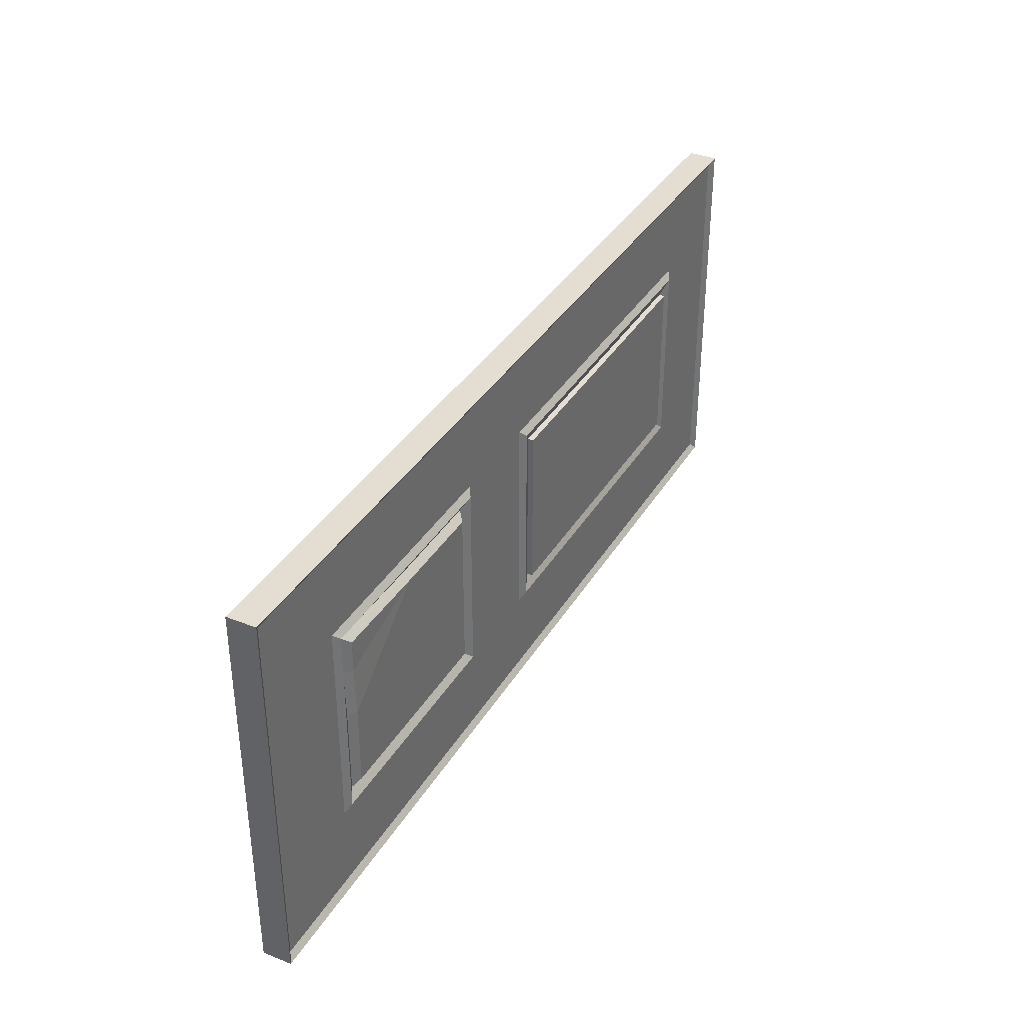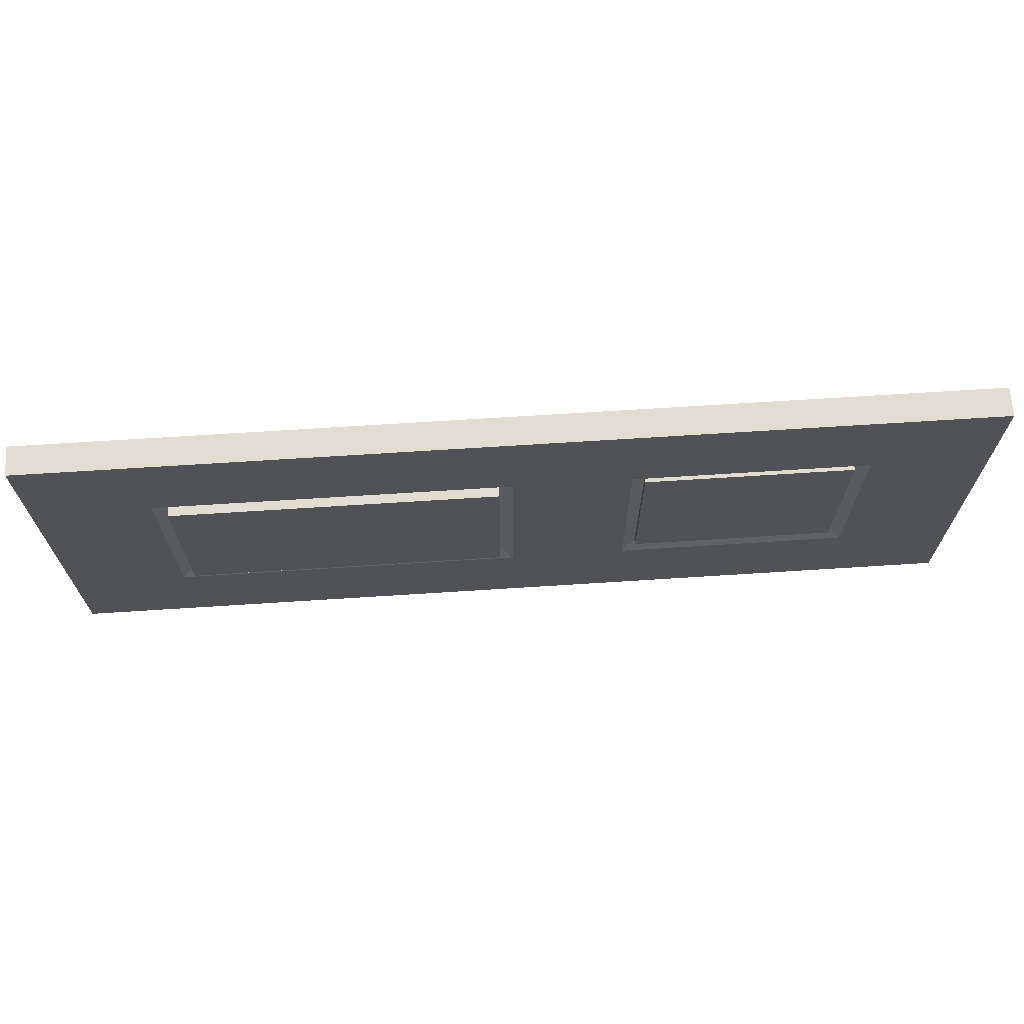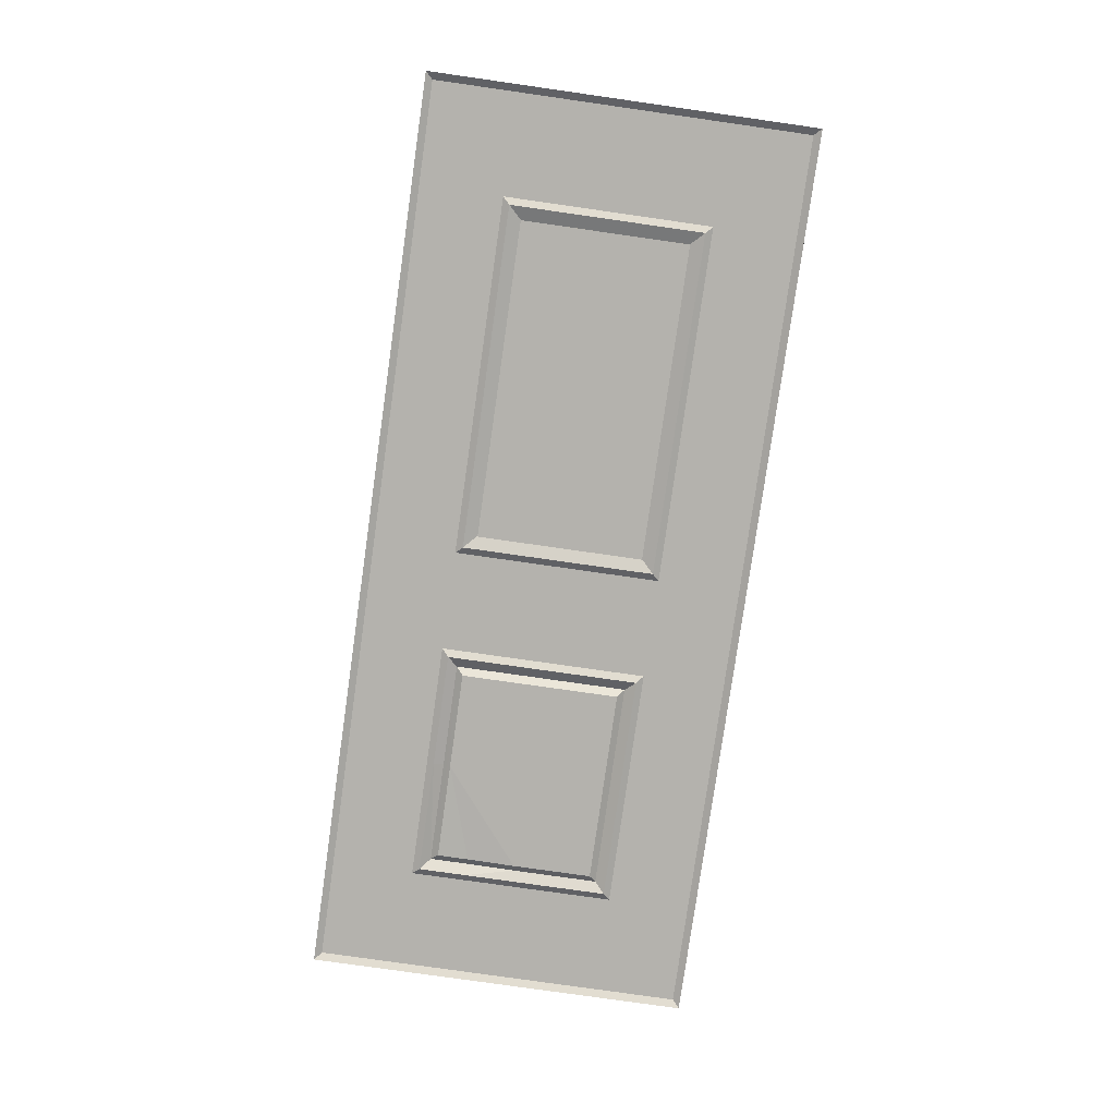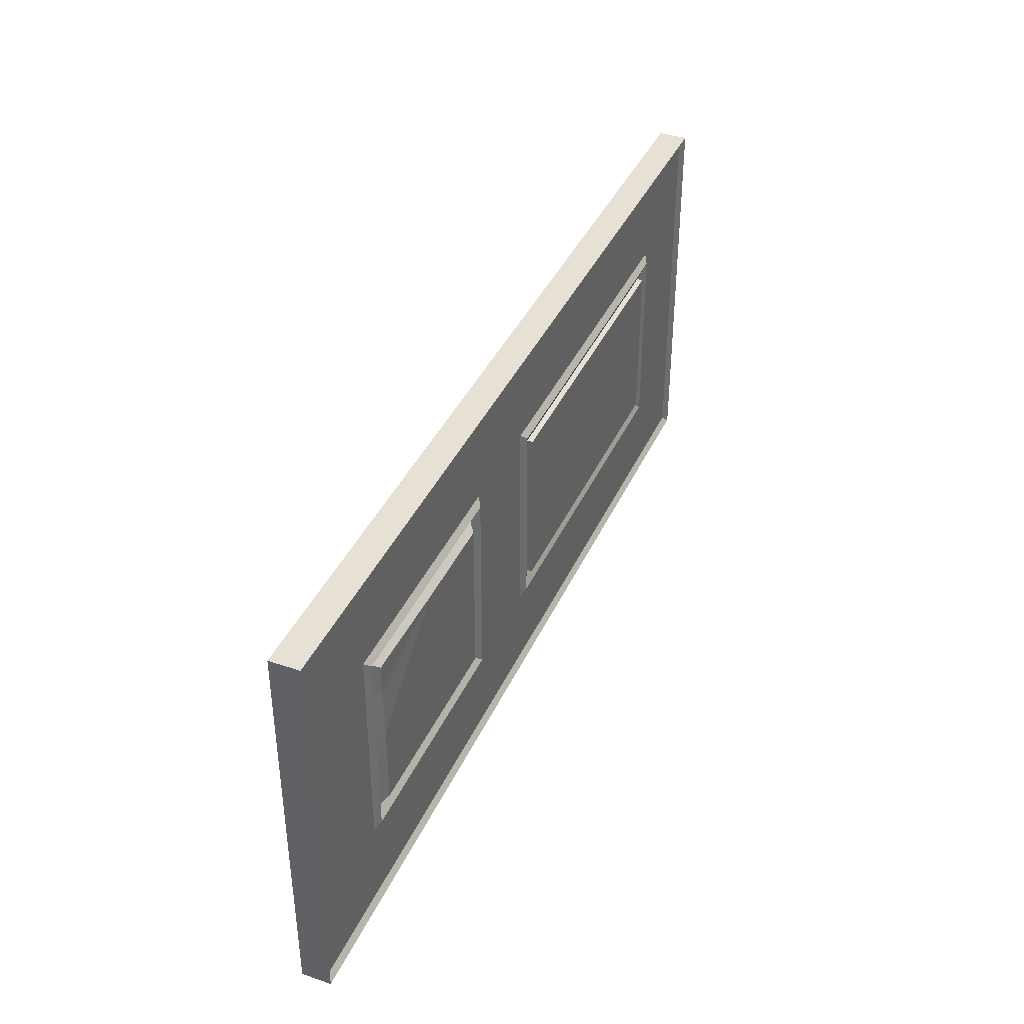
<metadata>
{"format":"obj","ext":"obj","renderer":"f3d","projection":"perspective","resolution":1024,"background":"white","views":[{"elev":36.3,"azim":-62.6,"up":"+Z"},{"elev":68.3,"azim":176.3,"up":"+Z"},{"elev":-79.6,"azim":81.9,"up":"+Y"},{"elev":39.3,"azim":-67.3,"up":"+Z"}]}
</metadata>
<code>
o Дверь_Untitled
v 0.004949 -0.07298 0.9858
v 0.004949 -0.07298 0.7386
v 0.004949 -0.07298 0.4915
v 0.004949 -0.07298 0.2443
v 0.004948 -0.07298 -0.002851
v 0.004948 -0.07298 -0.25
v 0.004948 -0.07298 -0.4972
v 0.004948 -0.07298 -0.7443
v 0.004948 -0.07298 -0.9915
v 0.004949 0.07298 0.9858
v 0.004949 0.07298 0.7386
v 0.004949 0.07298 0.4915
v 0.004949 0.07298 0.2443
v 0.004949 0.07298 -0.002851
v 0.004948 0.07298 -0.25
v 0.004948 0.07298 -0.4972
v 0.004948 0.07298 -0.7443
v 0.004948 0.07298 -0.9915
v 4.675 -0.07298 0.9858
v 4.675 -0.07298 0.7386
v 4.675 -0.07298 0.4915
v 4.675 -0.07298 0.2443
v 4.675 -0.07298 -0.002851
v 4.675 -0.07298 -0.25
v 4.675 -0.07298 -0.4972
v 4.675 -0.07298 -0.7443
v 4.675 -0.07298 -0.9915
v 4.675 0.07298 0.9858
v 4.675 0.07298 0.7386
v 4.675 0.07298 0.4915
v 4.675 0.07298 0.2443
v 4.675 0.07298 -0.002851
v 4.675 0.07298 -0.25
v 4.675 0.07298 -0.4972
v 4.675 0.07298 -0.7443
v 4.675 0.07298 -0.9915
v 0.5887 -0.07298 0.9858
v 0.5887 -0.07298 0.4915
v 0.5887 -0.07298 0.2443
v 0.5887 -0.07298 -0.002851
v 0.5887 -0.07298 -0.25
v 0.5887 -0.07298 -0.4972
v 0.5887 -0.07298 -0.9915
v 0.5887 0.07298 -0.9915
v 0.5887 0.07298 -0.4972
v 0.5887 0.07298 -0.25
v 0.5887 0.07298 -0.002851
v 0.5887 0.07298 0.2443
v 0.5887 0.07298 0.4915
v 0.5887 0.07298 0.9858
v 1.172 -0.07298 0.9858
v 1.172 -0.07298 0.4915
v 1.172 -0.07298 -0.4972
v 1.172 -0.07298 -0.9915
v 1.172 0.07298 -0.9915
v 1.172 0.07298 -0.4972
v 1.172 0.07298 0.4915
v 1.172 0.07298 0.9858
v 1.756 -0.07298 0.9858
v 1.756 -0.05102 0.7386
v 1.756 -0.07298 0.4915
v 1.756 -0.07298 0.2443
v 1.756 -0.07298 -0.002851
v 1.756 -0.07298 -0.25
v 1.756 -0.07298 -0.4972
v 1.756 -0.07298 -0.9915
v 1.756 0.07298 -0.9915
v 1.756 0.07298 -0.4972
v 1.756 0.07298 -0.25
v 1.756 0.07298 -0.002851
v 1.756 0.07298 0.2443
v 1.756 0.07298 0.4915
v 1.756 0.07298 0.7386
v 1.756 0.07298 0.9858
v 2.34 -0.07298 0.4915
v 2.34 -0.07298 0.2443
v 2.34 -0.07298 -0.002851
v 2.34 -0.07298 -0.25
v 2.34 -0.07298 -0.4972
v 2.34 -0.07298 -0.9915
v 2.34 0.07298 -0.9915
v 2.34 0.07298 -0.4972
v 2.34 0.07298 -0.25
v 2.34 0.07298 -0.002851
v 2.34 0.07298 0.2443
v 2.34 0.07298 0.4915
v 2.924 -0.07298 0.9858
v 2.924 -0.07298 0.4915
v 2.924 -0.07298 -0.4972
v 2.924 -0.07298 -0.9915
v 2.924 0.07298 -0.9915
v 2.924 0.07298 -0.4972
v 2.924 0.07298 0.4915
v 2.924 0.07298 0.9858
v 3.507 -0.07298 0.9858
v 3.507 -0.07298 0.4915
v 3.507 -0.07298 -0.4972
v 3.507 -0.07298 -0.9915
v 3.507 0.07298 -0.9915
v 3.507 0.07298 -0.4972
v 3.507 0.07298 0.4915
v 3.507 0.07298 0.9858
v 4.091 -0.07298 0.9858
v 4.091 -0.07298 0.4915
v 4.091 -0.07298 0.2443
v 4.091 -0.07298 -0.002851
v 4.091 -0.07298 -0.25
v 4.091 -0.07298 -0.4972
v 4.091 -0.07298 -0.9915
v 4.091 0.07298 -0.9915
v 4.091 0.07298 -0.4972
v 4.091 0.07298 -0.25
v 4.091 0.07298 -0.002851
v 4.091 0.07298 0.2443
v 4.091 0.07298 0.4915
v 4.091 0.07298 0.9858
v 0.6403 -0.03647 0.4399
v 0.6403 -0.03647 0.2443
v 0.6403 -0.04304 -0.002851
v 0.6403 -0.04304 -0.25
v 0.6403 -0.04304 -0.4456
v 1.172 -0.04304 -0.4456
v 1.705 -0.04304 -0.4456
v 1.705 -0.04304 -0.25
v 1.705 -0.04304 -0.002851
v 1.705 -0.04304 0.2443
v 1.705 -0.04304 0.4399
v 1.172 -0.04304 0.4399
v 0.6763 -0.0684 0.4039
v 0.6763 -0.06829 0.2443
v 0.6763 -0.07464 -0.002842
v 0.6763 -0.07453 -0.25
v 0.6763 -0.07453 -0.4096
v 1.172 -0.07453 -0.4096
v 1.669 -0.07453 -0.4096
v 1.669 -0.07453 -0.25
v 1.669 -0.07453 -0.002851
v 1.669 -0.07453 0.2443
v 1.669 -0.07453 0.4039
v 1.172 -0.07453 0.4039
v 2.407 -0.04577 0.4243
v 2.407 -0.04577 0.2443
v 2.407 -0.04577 -0.002851
v 2.407 -0.04577 -0.25
v 2.407 -0.04577 -0.43
v 2.924 -0.04577 -0.43
v 3.507 -0.04577 -0.43
v 4.024 -0.04577 -0.43
v 4.024 -0.04577 -0.25
v 4.024 -0.04577 -0.002851
v 4.024 -0.04577 0.2443
v 4.024 -0.04577 0.4243
v 3.507 -0.04577 0.4243
v 2.924 -0.04577 0.4243
v 2.407 -0.07454 0.4243
v 2.407 -0.07454 0.2443
v 2.407 -0.07454 -0.002851
v 2.407 -0.07454 -0.25
v 2.407 -0.07454 -0.43
v 2.924 -0.07454 -0.43
v 3.507 -0.07455 -0.43
v 4.024 -0.07455 -0.43
v 4.024 -0.07455 -0.25
v 4.024 -0.07455 -0.002851
v 4.024 -0.07455 0.2443
v 4.024 -0.07455 0.4243
v 3.507 -0.07455 0.4243
v 2.924 -0.07454 0.4243
v 0.6559 0.03648 -0.43
v 0.6559 0.03648 -0.25
v 0.6559 0.03648 -0.002851
v 0.6559 0.03648 0.2443
v 0.6559 0.03648 0.4243
v 1.172 0.03648 0.4243
v 1.689 0.03648 0.4243
v 1.689 0.03648 0.2443
v 1.689 0.03648 -0.002851
v 1.689 0.03648 -0.25
v 1.689 0.03648 -0.43
v 1.172 0.03648 -0.43
v 0.6559 0.06504 -0.43
v 0.6559 0.06504 -0.25
v 0.6559 0.06504 -0.002851
v 0.6559 0.06504 0.2443
v 0.6559 0.06504 0.4243
v 1.172 0.06504 0.4243
v 1.689 0.06504 0.4243
v 1.689 0.06504 0.2443
v 1.689 0.06504 -0.002851
v 1.689 0.06504 -0.25
v 1.689 0.06504 -0.43
v 1.172 0.06504 -0.43
v 2.407 0.03648 -0.43
v 2.407 0.03648 -0.25
v 2.407 0.03648 -0.002851
v 2.407 0.03648 0.2443
v 2.407 0.03648 0.4243
v 2.924 0.03648 0.4243
v 3.507 0.03648 0.4243
v 4.024 0.03648 0.4243
v 4.024 0.03648 0.2443
v 4.024 0.03648 -0.002851
v 4.024 0.03648 -0.25
v 4.024 0.03648 -0.43
v 3.507 0.03648 -0.43
v 2.924 0.03648 -0.43
v 2.407 0.09294 -0.43
v 2.407 0.09294 -0.25
v 2.407 0.09294 -0.002851
v 2.407 0.09294 0.2443
v 2.407 0.09294 0.4243
v 2.924 0.09294 0.4243
v 3.507 0.09294 0.4243
v 4.024 0.09294 0.4243
v 4.024 0.09294 0.2443
v 4.024 0.09294 -0.002851
v 4.024 0.09294 -0.25
v 4.024 0.09294 -0.43
v 3.507 0.09294 -0.43
v 2.924 0.09294 -0.43
v 0.04095 -0.05102 0.9498
v 0.04095 -0.05102 0.7386
v 0.04095 -0.05102 0.4915
v 0.04095 -0.05102 0.2443
v 0.04095 -0.05102 -0.002851
v 0.04095 -0.05102 -0.25
v 0.04095 -0.05102 -0.4972
v 0.04095 -0.05102 -0.7443
v 0.04095 -0.05102 -0.9555
v 4.639 -0.05102 -0.9555
v 4.639 -0.05102 -0.7443
v 4.639 -0.05102 -0.4972
v 4.639 -0.05102 -0.25
v 4.639 -0.05102 -0.002851
v 4.639 -0.05102 0.2443
v 4.639 -0.05102 0.4915
v 4.639 -0.05102 0.7386
v 4.639 -0.05102 0.9498
v 1.756 -0.05102 0.9498
v 0.5527 -0.05102 0.2443
v 0.5527 -0.05102 0.5275
v 1.172 -0.05102 0.5275
v 1.792 -0.05102 0.5275
v 1.792 -0.05102 0.2443
v 1.792 -0.05102 -0.002851
v 1.792 -0.05102 -0.25
v 1.792 -0.05102 -0.5332
v 1.172 -0.05102 -0.5332
v 0.5527 -0.05102 -0.5332
v 0.5527 -0.05102 -0.25
v 0.5527 -0.05102 -0.002851
v 2.304 -0.05102 0.2443
v 2.304 -0.05102 0.5275
v 2.924 -0.05102 0.5275
v 3.507 -0.05102 0.5275
v 4.127 -0.05102 0.5275
v 4.127 -0.05102 0.2443
v 4.127 -0.05102 -0.002851
v 4.127 -0.05102 -0.25
v 4.127 -0.05102 -0.5332
v 3.507 -0.05102 -0.5332
v 2.924 -0.05102 -0.5332
v 2.304 -0.05102 -0.5332
v 2.304 -0.05102 -0.25
v 2.304 -0.05102 -0.002851
f 1 10 11
f 11 2 1
f 2 11 12
f 12 3 2
f 3 12 13
f 13 4 3
f 4 13 14
f 14 5 4
f 5 14 15
f 15 6 5
f 6 15 16
f 16 7 6
f 7 16 17
f 17 8 7
f 8 17 18
f 18 9 8
f 19 20 29
f 29 28 19
f 20 21 30
f 30 29 20
f 21 22 31
f 31 30 21
f 22 23 32
f 32 31 22
f 23 24 33
f 33 32 23
f 24 25 34
f 34 33 24
f 25 26 35
f 35 34 25
f 26 27 36
f 36 35 26
f 132 133 134
f 134 135 136
f 134 136 137
f 138 139 140
f 137 138 140
f 140 129 130
f 140 130 131
f 137 140 131
f 134 137 131
f 132 134 131
f 161 162 163
f 165 166 167
f 164 165 167
f 168 155 156
f 167 168 156
f 164 167 156
f 158 159 160
f 157 158 160
f 156 157 160
f 164 156 160
f 163 164 160
f 161 163 160
f 237 238 239
f 242 243 60
f 60 239 221
f 242 60 221
f 242 221 222
f 241 242 222
f 241 222 223
f 240 241 223
f 240 223 224
f 251 240 224
f 251 224 225
f 250 251 225
f 250 225 226
f 249 250 226
f 249 226 227
f 249 227 228
f 248 249 228
f 247 248 228
f 228 229 230
f 231 232 260
f 231 260 261
f 231 261 262
f 231 262 263
f 230 231 263
f 228 230 263
f 247 228 263
f 246 247 263
f 246 263 264
f 245 246 264
f 245 264 265
f 244 245 265
f 244 265 252
f 243 244 252
f 243 252 253
f 60 243 253
f 60 253 254
f 239 60 254
f 237 239 254
f 237 254 255
f 237 255 256
f 259 260 232
f 259 232 233
f 258 259 233
f 258 233 234
f 257 258 234
f 257 234 235
f 256 257 235
f 256 235 236
f 237 256 236
f 9 18 44
f 44 43 9
f 43 44 55
f 55 54 43
f 54 55 67
f 67 66 54
f 66 67 81
f 81 80 66
f 80 81 91
f 91 90 80
f 90 91 99
f 99 98 90
f 98 99 110
f 110 109 98
f 109 110 36
f 36 27 109
f 184 185 186
f 186 187 188
f 186 188 189
f 190 191 192
f 189 190 192
f 192 181 182
f 192 182 183
f 189 192 183
f 186 189 183
f 184 186 183
f 213 214 215
f 217 218 219
f 216 217 219
f 220 207 208
f 219 220 208
f 216 219 208
f 210 211 212
f 209 210 212
f 208 209 212
f 216 208 212
f 215 216 212
f 213 215 212
f 111 34 35
f 100 111 35
f 92 100 35
f 82 92 35
f 35 36 110
f 35 110 99
f 35 99 91
f 35 91 81
f 82 35 81
f 44 18 17
f 55 44 17
f 67 55 17
f 81 67 17
f 82 81 17
f 11 10 50
f 11 50 58
f 58 74 73
f 73 72 57
f 58 73 57
f 11 58 57
f 11 57 49
f 12 11 49
f 13 12 49
f 13 49 48
f 14 13 48
f 14 48 47
f 15 14 47
f 15 47 46
f 16 15 46
f 16 46 45
f 17 16 45
f 17 45 56
f 17 56 68
f 82 17 68
f 83 82 68
f 83 68 69
f 84 83 69
f 84 69 70
f 85 84 70
f 85 70 71
f 86 85 71
f 86 71 72
f 86 72 73
f 93 86 73
f 73 74 94
f 93 73 94
f 116 28 29
f 102 116 29
f 94 102 29
f 93 94 29
f 101 93 29
f 115 101 29
f 115 29 30
f 114 115 30
f 114 30 31
f 113 114 31
f 113 31 32
f 112 113 32
f 112 32 33
f 111 112 33
f 111 33 34
f 10 1 37
f 37 50 10
f 50 37 51
f 51 58 50
f 58 51 59
f 59 74 58
f 74 59 87
f 87 94 74
f 94 87 95
f 95 102 94
f 102 95 103
f 103 116 102
f 116 103 19
f 19 28 116
f 38 39 118
f 118 117 38
f 39 40 119
f 119 118 39
f 40 41 120
f 120 119 40
f 41 42 121
f 121 120 41
f 42 53 122
f 122 121 42
f 53 65 123
f 123 122 53
f 65 64 124
f 124 123 65
f 64 63 125
f 125 124 64
f 63 62 126
f 126 125 63
f 62 61 127
f 127 126 62
f 61 52 128
f 128 127 61
f 52 38 117
f 117 128 52
f 117 118 130
f 130 129 117
f 118 119 131
f 131 130 118
f 119 120 132
f 132 131 119
f 120 121 133
f 133 132 120
f 121 122 134
f 134 133 121
f 122 123 135
f 135 134 122
f 123 124 136
f 136 135 123
f 124 125 137
f 137 136 124
f 125 126 138
f 138 137 125
f 126 127 139
f 139 138 126
f 127 128 140
f 140 139 127
f 128 117 129
f 129 140 128
f 75 76 142
f 142 141 75
f 76 77 143
f 143 142 76
f 77 78 144
f 144 143 77
f 78 79 145
f 145 144 78
f 79 89 146
f 146 145 79
f 89 97 147
f 147 146 89
f 97 108 148
f 148 147 97
f 108 107 149
f 149 148 108
f 107 106 150
f 150 149 107
f 106 105 151
f 151 150 106
f 105 104 152
f 152 151 105
f 104 96 153
f 153 152 104
f 96 88 154
f 154 153 96
f 88 75 141
f 141 154 88
f 141 142 156
f 156 155 141
f 142 143 157
f 157 156 142
f 143 144 158
f 158 157 143
f 144 145 159
f 159 158 144
f 145 146 160
f 160 159 145
f 146 147 161
f 161 160 146
f 147 148 162
f 162 161 147
f 148 149 163
f 163 162 148
f 149 150 164
f 164 163 149
f 150 151 165
f 165 164 150
f 151 152 166
f 166 165 151
f 152 153 167
f 167 166 152
f 153 154 168
f 168 167 153
f 154 141 155
f 155 168 154
f 45 46 170
f 170 169 45
f 46 47 171
f 171 170 46
f 47 48 172
f 172 171 47
f 48 49 173
f 173 172 48
f 49 57 174
f 174 173 49
f 57 72 175
f 175 174 57
f 72 71 176
f 176 175 72
f 71 70 177
f 177 176 71
f 70 69 178
f 178 177 70
f 69 68 179
f 179 178 69
f 68 56 180
f 180 179 68
f 56 45 169
f 169 180 56
f 169 170 182
f 182 181 169
f 170 171 183
f 183 182 170
f 171 172 184
f 184 183 171
f 172 173 185
f 185 184 172
f 173 174 186
f 186 185 173
f 174 175 187
f 187 186 174
f 175 176 188
f 188 187 175
f 176 177 189
f 189 188 176
f 177 178 190
f 190 189 177
f 178 179 191
f 191 190 178
f 179 180 192
f 192 191 179
f 180 169 181
f 181 192 180
f 82 83 194
f 194 193 82
f 83 84 195
f 195 194 83
f 84 85 196
f 196 195 84
f 85 86 197
f 197 196 85
f 86 93 198
f 198 197 86
f 93 101 199
f 199 198 93
f 101 115 200
f 200 199 101
f 115 114 201
f 201 200 115
f 114 113 202
f 202 201 114
f 113 112 203
f 203 202 113
f 112 111 204
f 204 203 112
f 111 100 205
f 205 204 111
f 100 92 206
f 206 205 100
f 92 82 193
f 193 206 92
f 193 194 208
f 208 207 193
f 194 195 209
f 209 208 194
f 195 196 210
f 210 209 195
f 196 197 211
f 211 210 196
f 197 198 212
f 212 211 197
f 198 199 213
f 213 212 198
f 199 200 214
f 214 213 199
f 200 201 215
f 215 214 200
f 201 202 216
f 216 215 201
f 202 203 217
f 217 216 202
f 203 204 218
f 218 217 203
f 204 205 219
f 219 218 204
f 205 206 220
f 220 219 205
f 206 193 207
f 207 220 206
f 1 2 222
f 222 221 1
f 2 3 223
f 223 222 2
f 3 4 224
f 224 223 3
f 4 5 225
f 225 224 4
f 5 6 226
f 226 225 5
f 6 7 227
f 227 226 6
f 7 8 228
f 228 227 7
f 8 9 229
f 229 228 8
f 109 27 230
f 98 109 230
f 90 98 230
f 80 90 230
f 66 80 230
f 54 66 230
f 43 54 230
f 9 43 230
f 9 230 229
f 27 26 231
f 231 230 27
f 26 25 232
f 232 231 26
f 25 24 233
f 233 232 25
f 24 23 234
f 234 233 24
f 23 22 235
f 235 234 23
f 22 21 236
f 236 235 22
f 21 20 237
f 237 236 21
f 20 19 238
f 238 237 20
f 37 1 221
f 51 37 221
f 59 51 221
f 59 221 239
f 87 59 239
f 95 87 239
f 103 95 239
f 19 103 239
f 19 239 238
f 39 38 241
f 241 240 39
f 38 52 242
f 242 241 38
f 52 61 243
f 243 242 52
f 61 62 244
f 244 243 61
f 62 63 245
f 245 244 62
f 63 64 246
f 246 245 63
f 64 65 247
f 247 246 64
f 65 53 248
f 248 247 65
f 53 42 249
f 249 248 53
f 42 41 250
f 250 249 42
f 41 40 251
f 251 250 41
f 40 39 240
f 240 251 40
f 76 75 253
f 253 252 76
f 75 88 254
f 254 253 75
f 88 96 255
f 255 254 88
f 96 104 256
f 256 255 96
f 104 105 257
f 257 256 104
f 105 106 258
f 258 257 105
f 106 107 259
f 259 258 106
f 107 108 260
f 260 259 107
f 108 97 261
f 261 260 108
f 97 89 262
f 262 261 97
f 89 79 263
f 263 262 89
f 79 78 264
f 264 263 79
f 78 77 265
f 265 264 78
f 77 76 252
f 252 265 77

</code>
